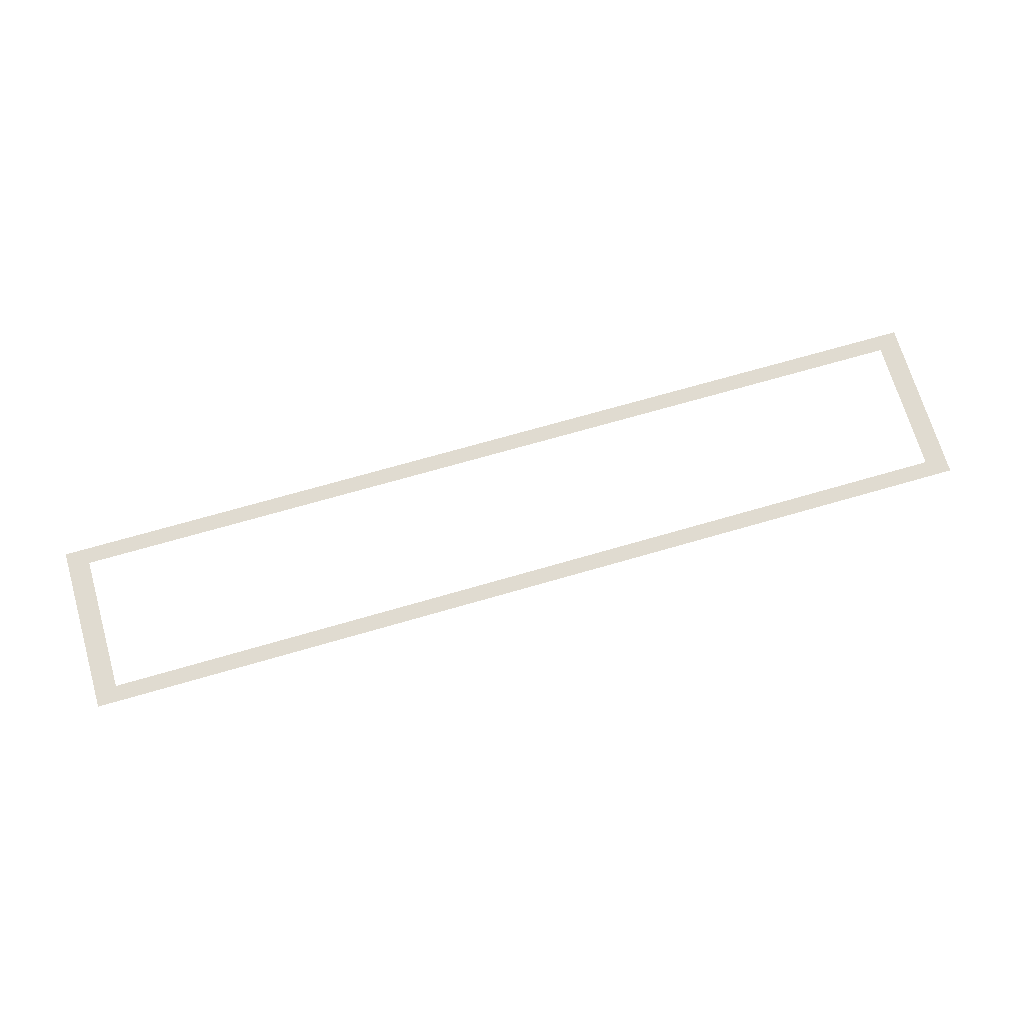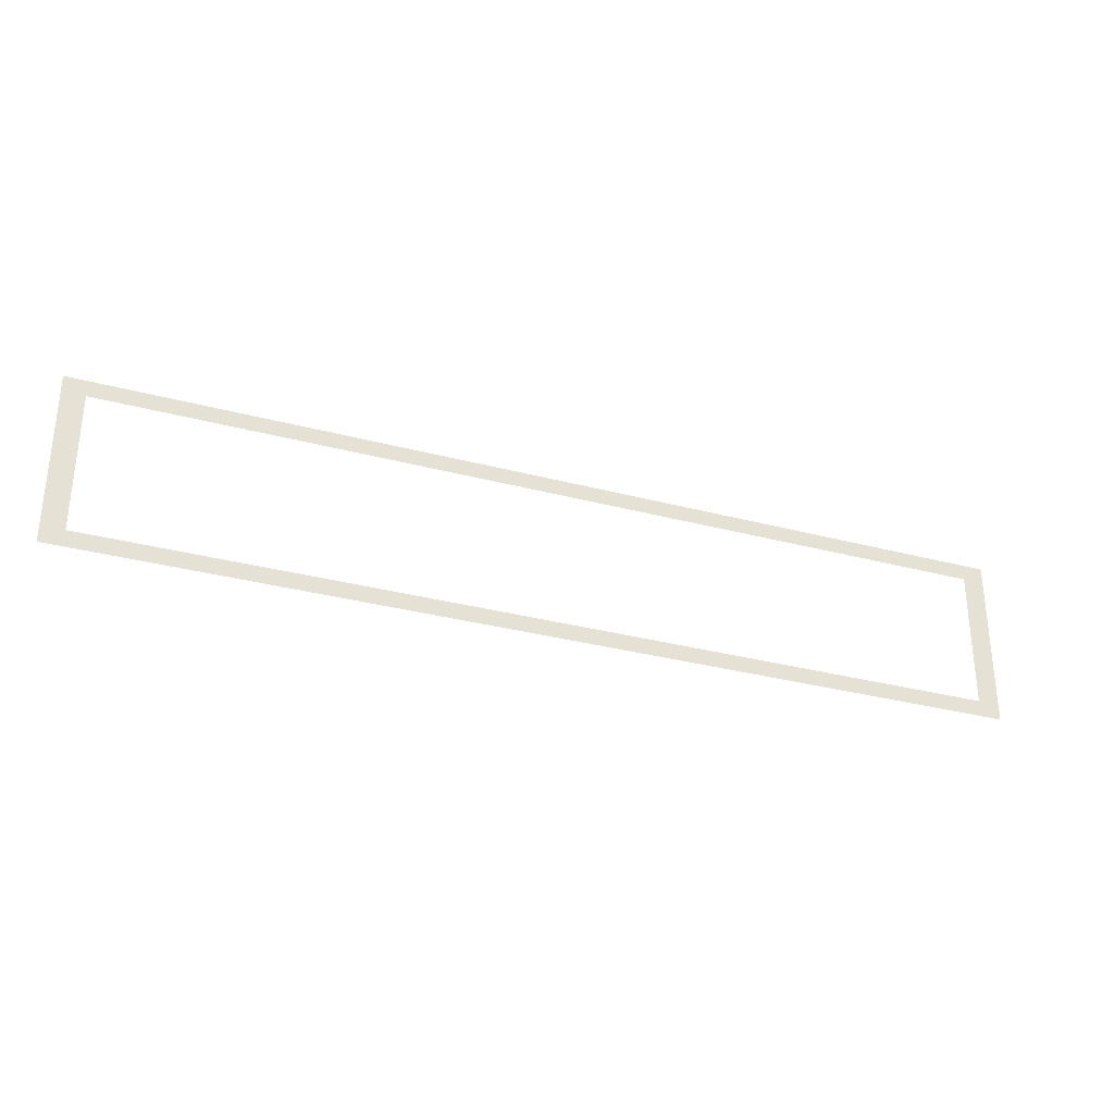
<metadata>
{"format":"obj","ext":"obj","renderer":"f3d","projection":"perspective","resolution":1024,"background":"white","views":[{"elev":69.8,"azim":163.8,"up":"+Y"},{"elev":-31.1,"azim":159.0,"up":"+Z"}]}
</metadata>
<code>
v -3.4 0 0.625
v -3.4 0 -0.625
v -3.24 0 -0.5062
v -3.24 0 0.5062
v -3.4 0 0.625
v -3.24 0 0.5062
v -2.313 0 0.5062
v -3.4 0 0.625
v -2.313 0 0.5062
v 3.24 0 0.5062
v 3.4 0 0.625
v 3.4 0 0.625
v 3.24 0 0.5062
v 3.24 0 -0.5062
v 3.4 0 -0.625
v -3.4 0 -0.625
v -1.692 0 -0.5062
v -3.24 0 -0.5062
v -3.4 0 -0.625
v 3.4 0 -0.625
v 3.24 0 -0.5062
v -1.692 0 -0.5062
g mesh7465481
f 1 2 3
f 3 4 1
f 5 6 7
f 8 9 10
f 10 11 8
f 12 13 14
f 14 15 12
f 16 17 18
f 19 20 21
f 21 22 19

</code>
